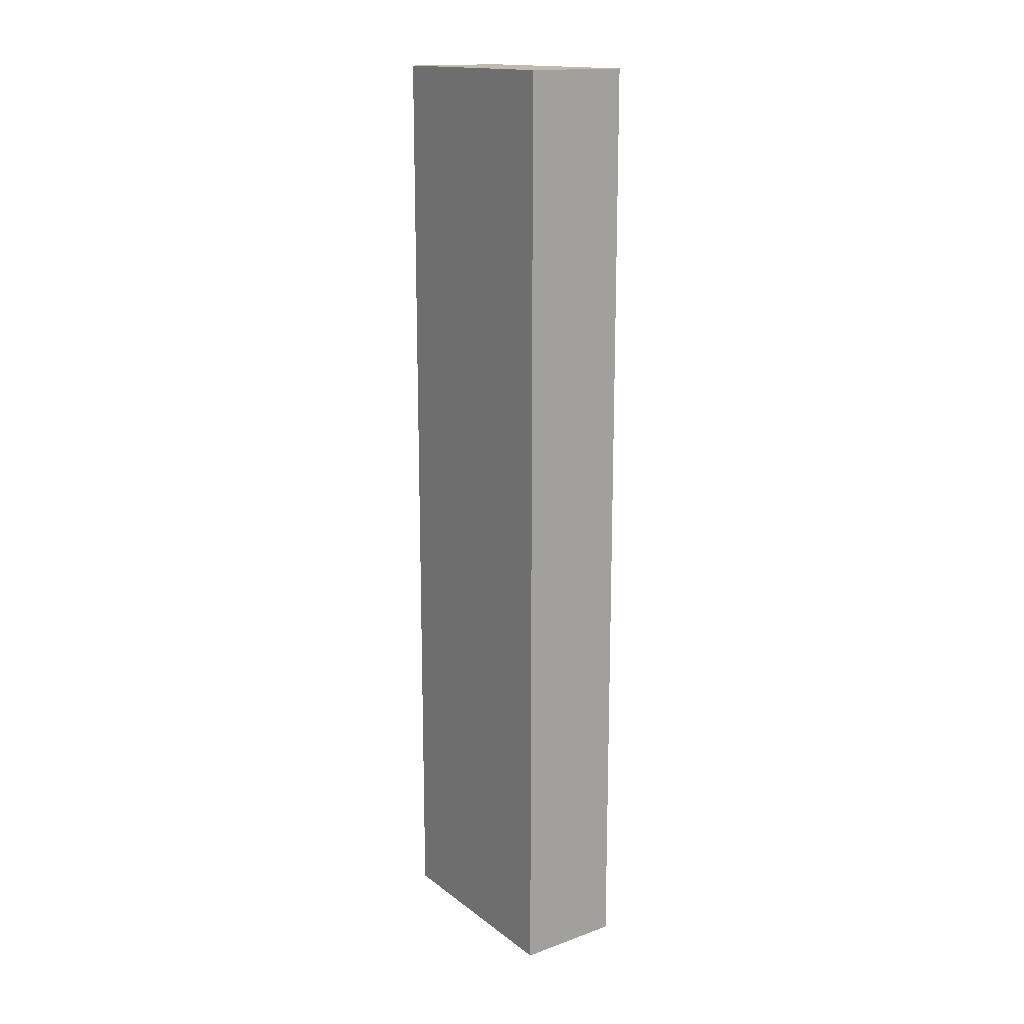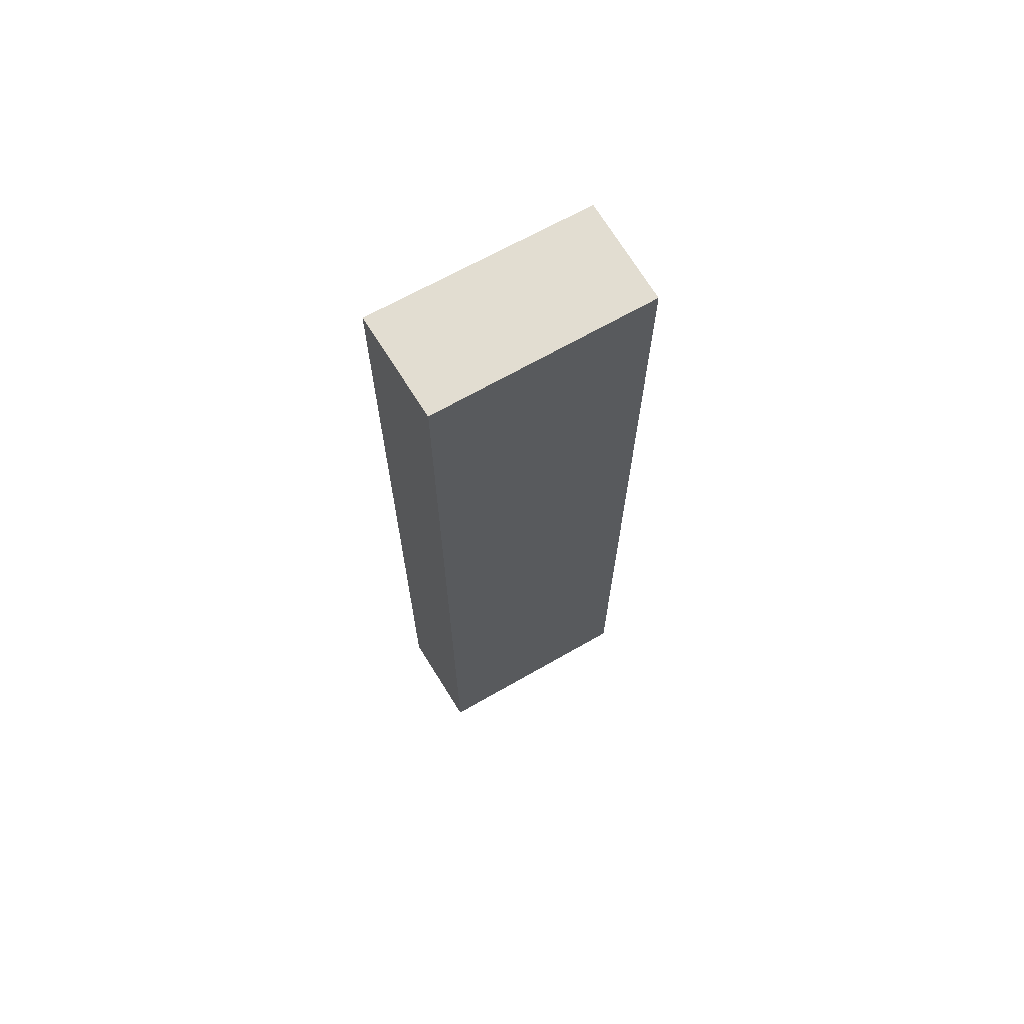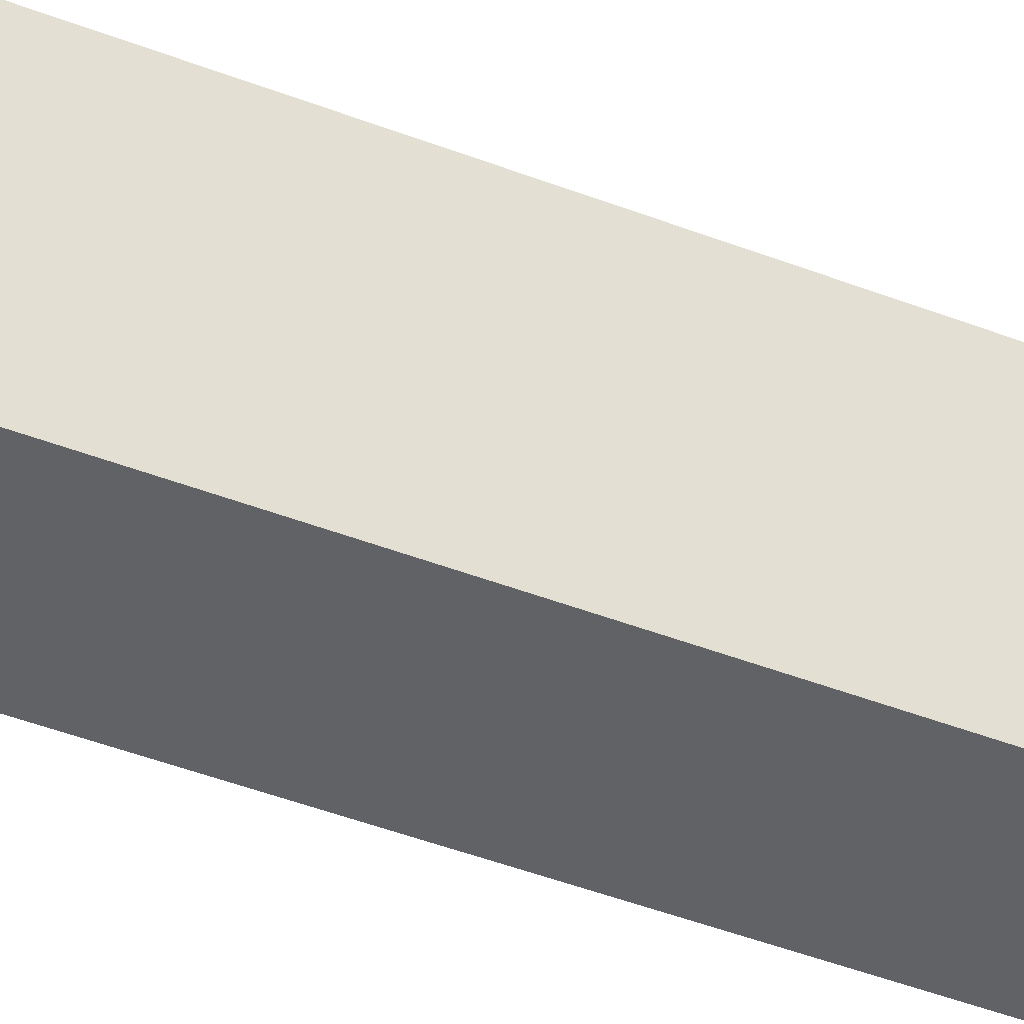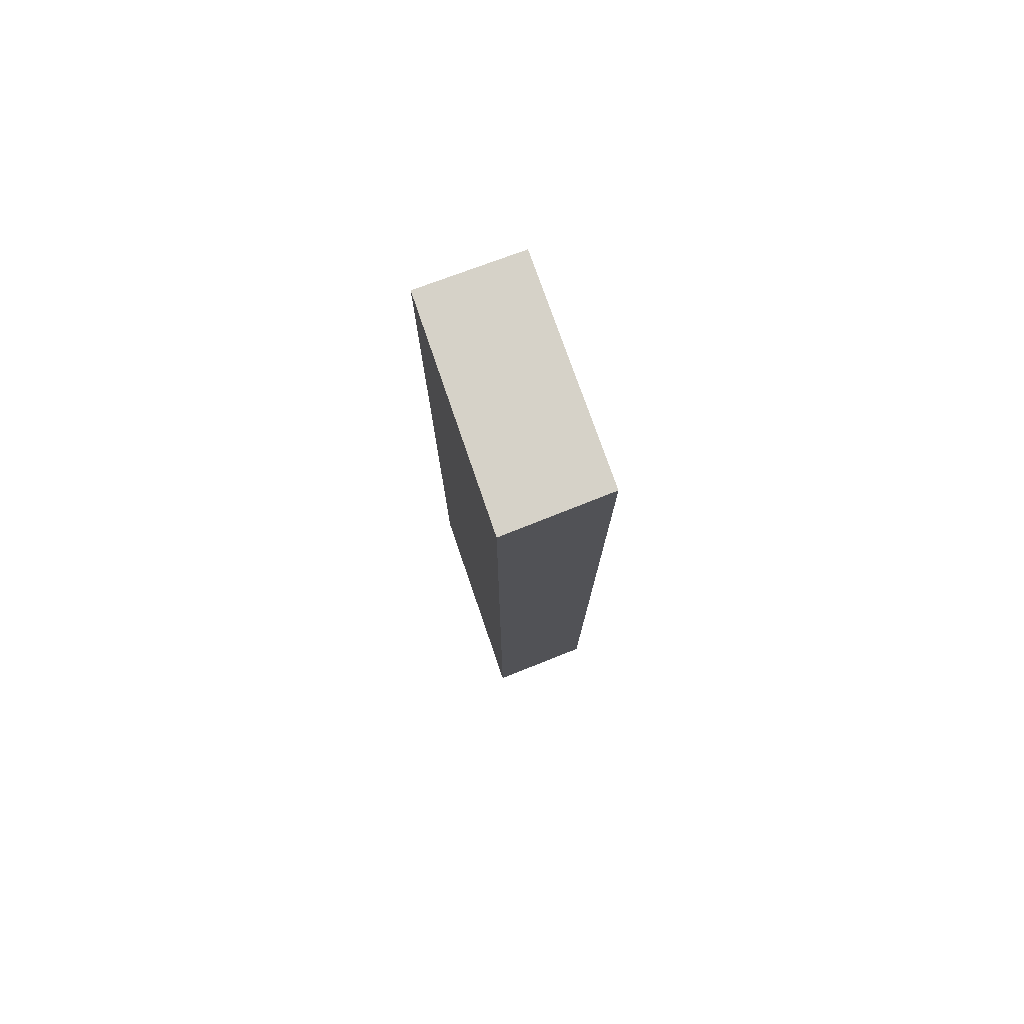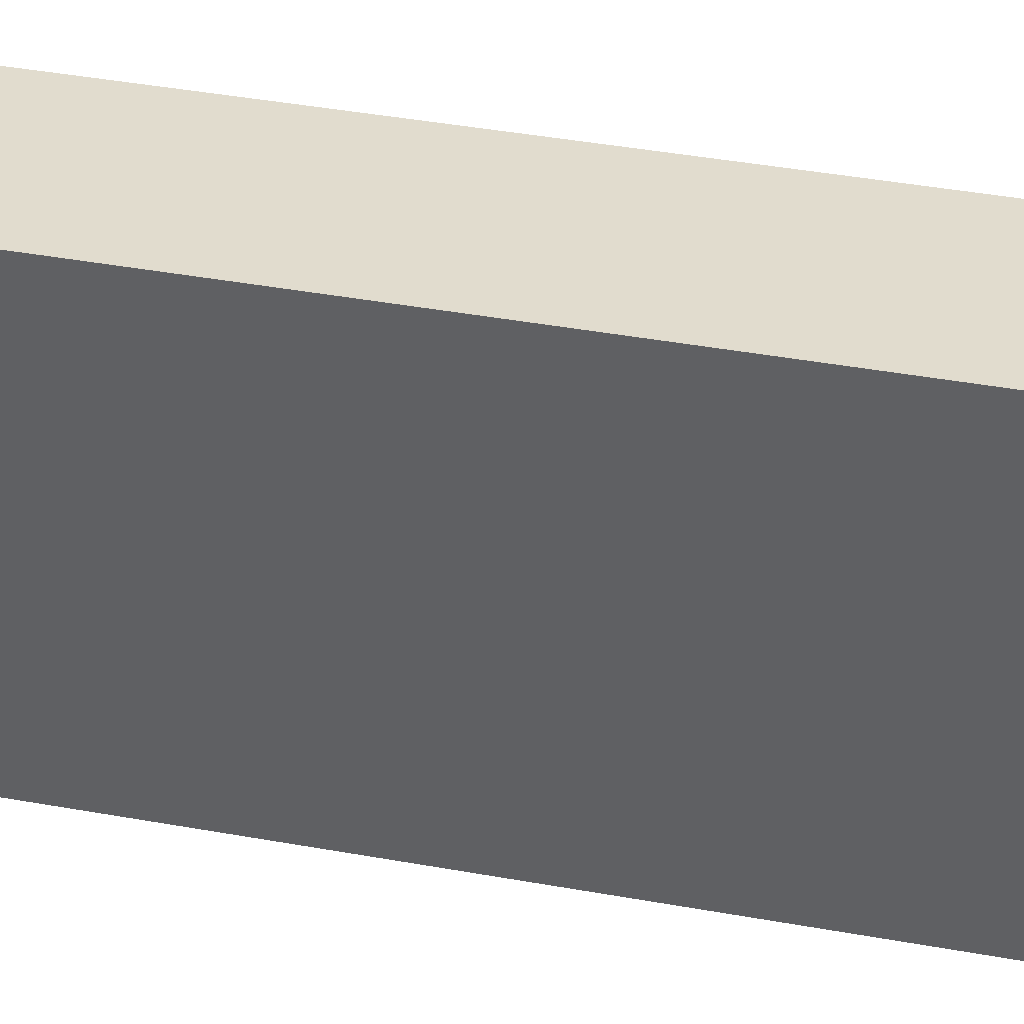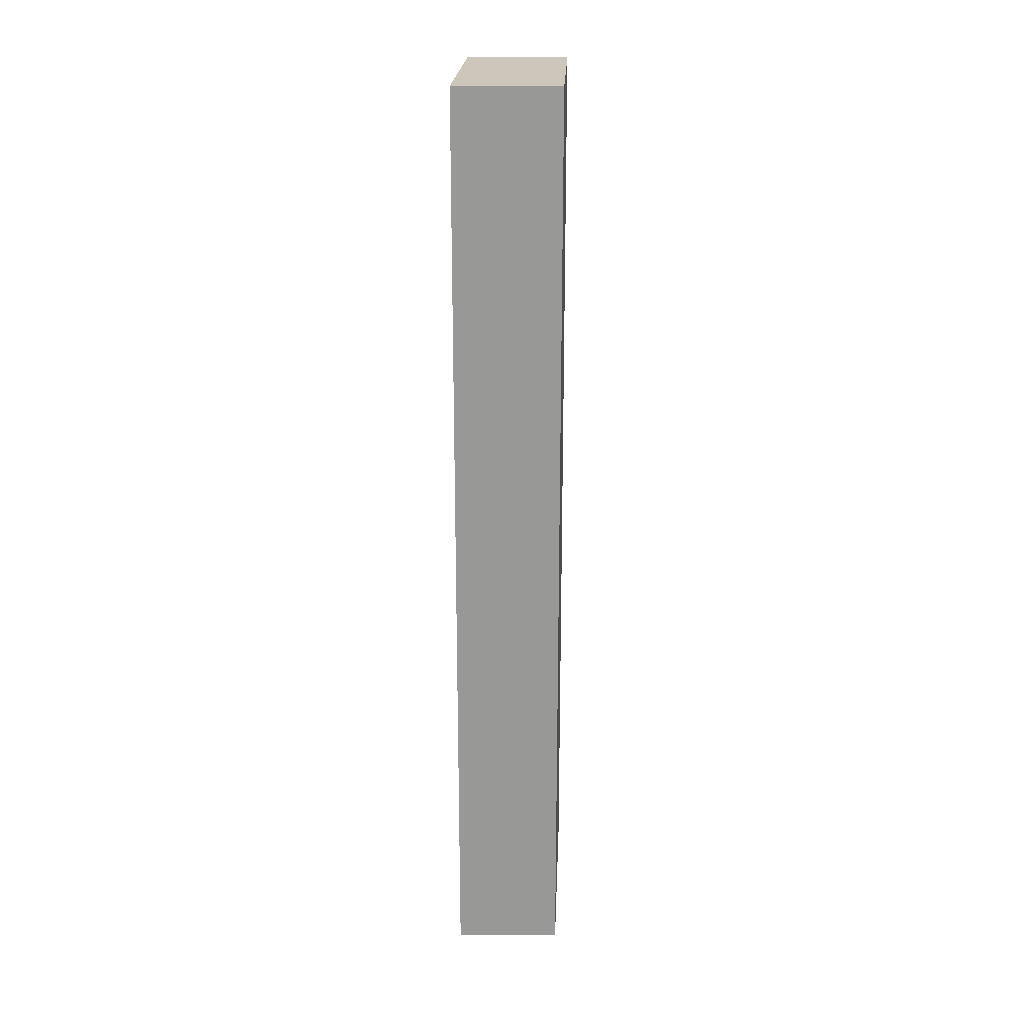
<metadata>
{"format":"obj","ext":"obj","renderer":"f3d","projection":"perspective","resolution":1024,"background":"white","views":[{"elev":15.8,"azim":-39.4,"up":"+Y"},{"elev":68.6,"azim":55.2,"up":"+Y"},{"elev":-46.7,"azim":66.4,"up":"+Z"},{"elev":77.6,"azim":-24.5,"up":"+Y"},{"elev":31.6,"azim":-74.5,"up":"+Z"},{"elev":21.5,"azim":-2.6,"up":"+Y"}]}
</metadata>
<code>
v  0.476 4.2 0.024
v  0.097 4.2 -0.991
v  0 4.2 2.572e-16
v  0.563 4.2 -0.957
v  0.097 6.068e-17 -0.991
v  0 0 0
v  0.476 -1.47e-18 0.024
v  0.563 5.86e-17 -0.957
g defaultobject
f 1 2 3
f 2 1 4
f 5 3 2
f 3 5 6
f 6 1 3
f 1 6 7
f 7 4 1
f 4 7 8
f 8 2 4
f 2 8 5
f 5 7 6
f 7 5 8

</code>
